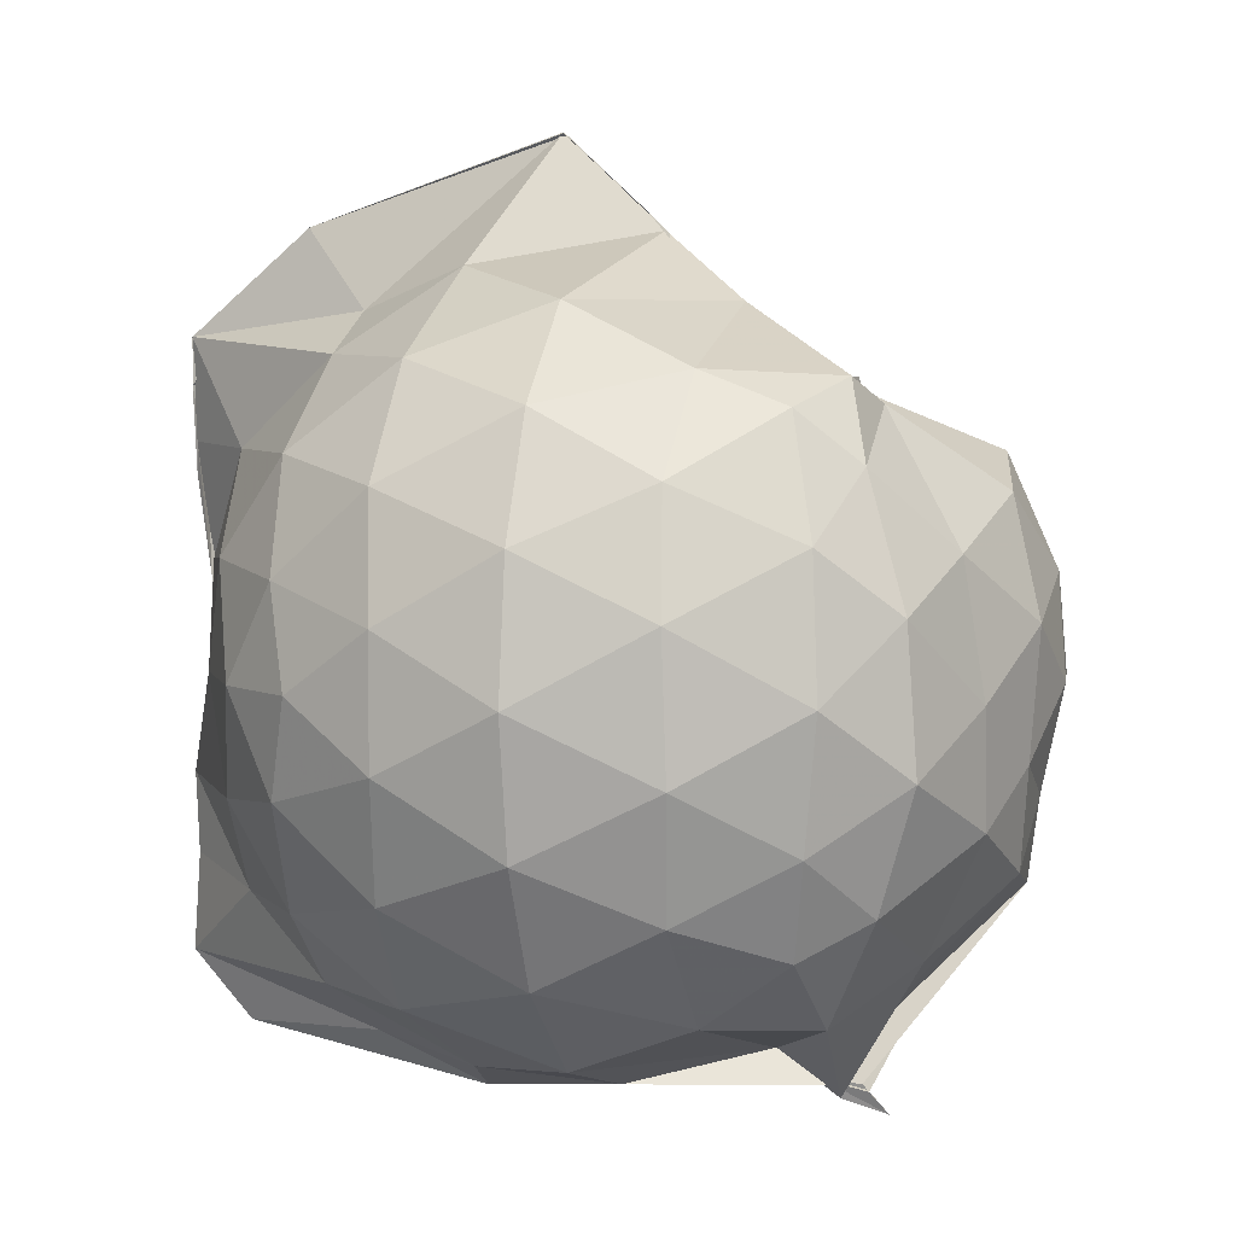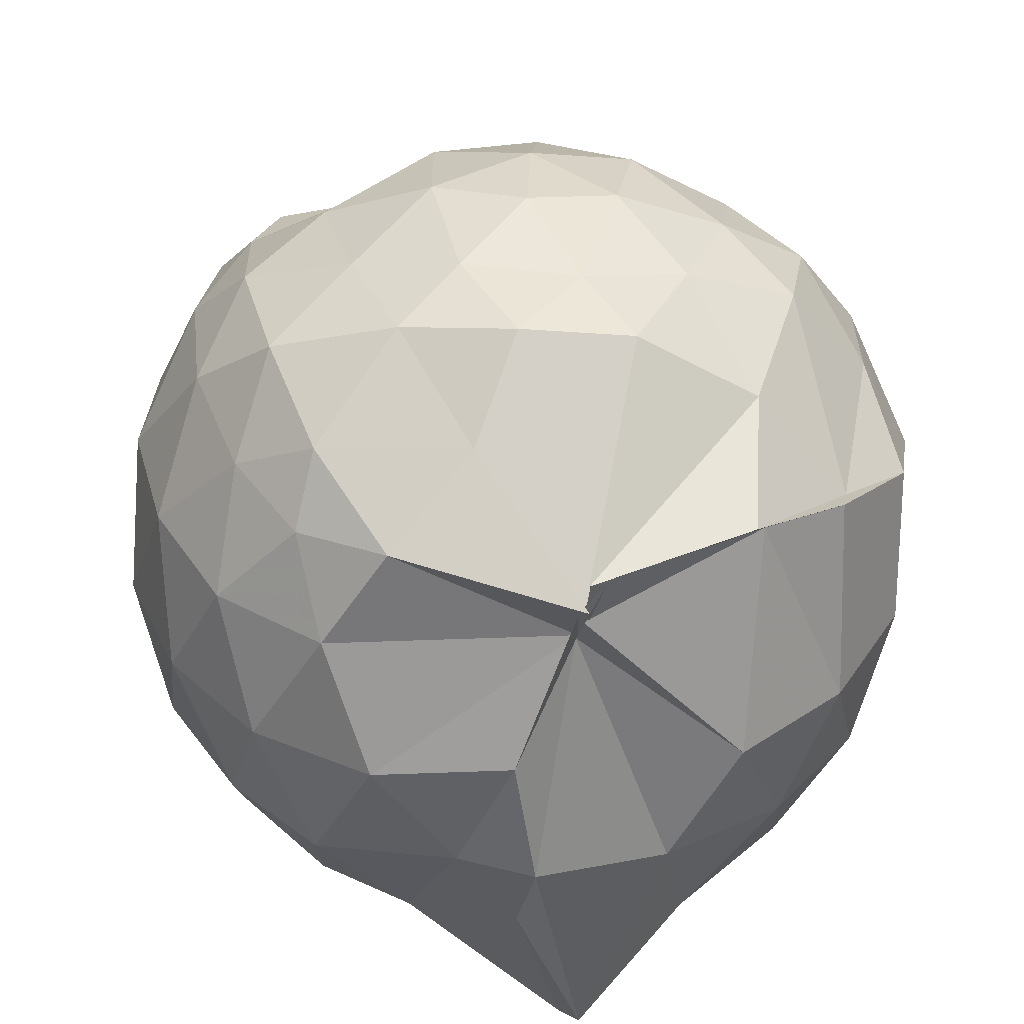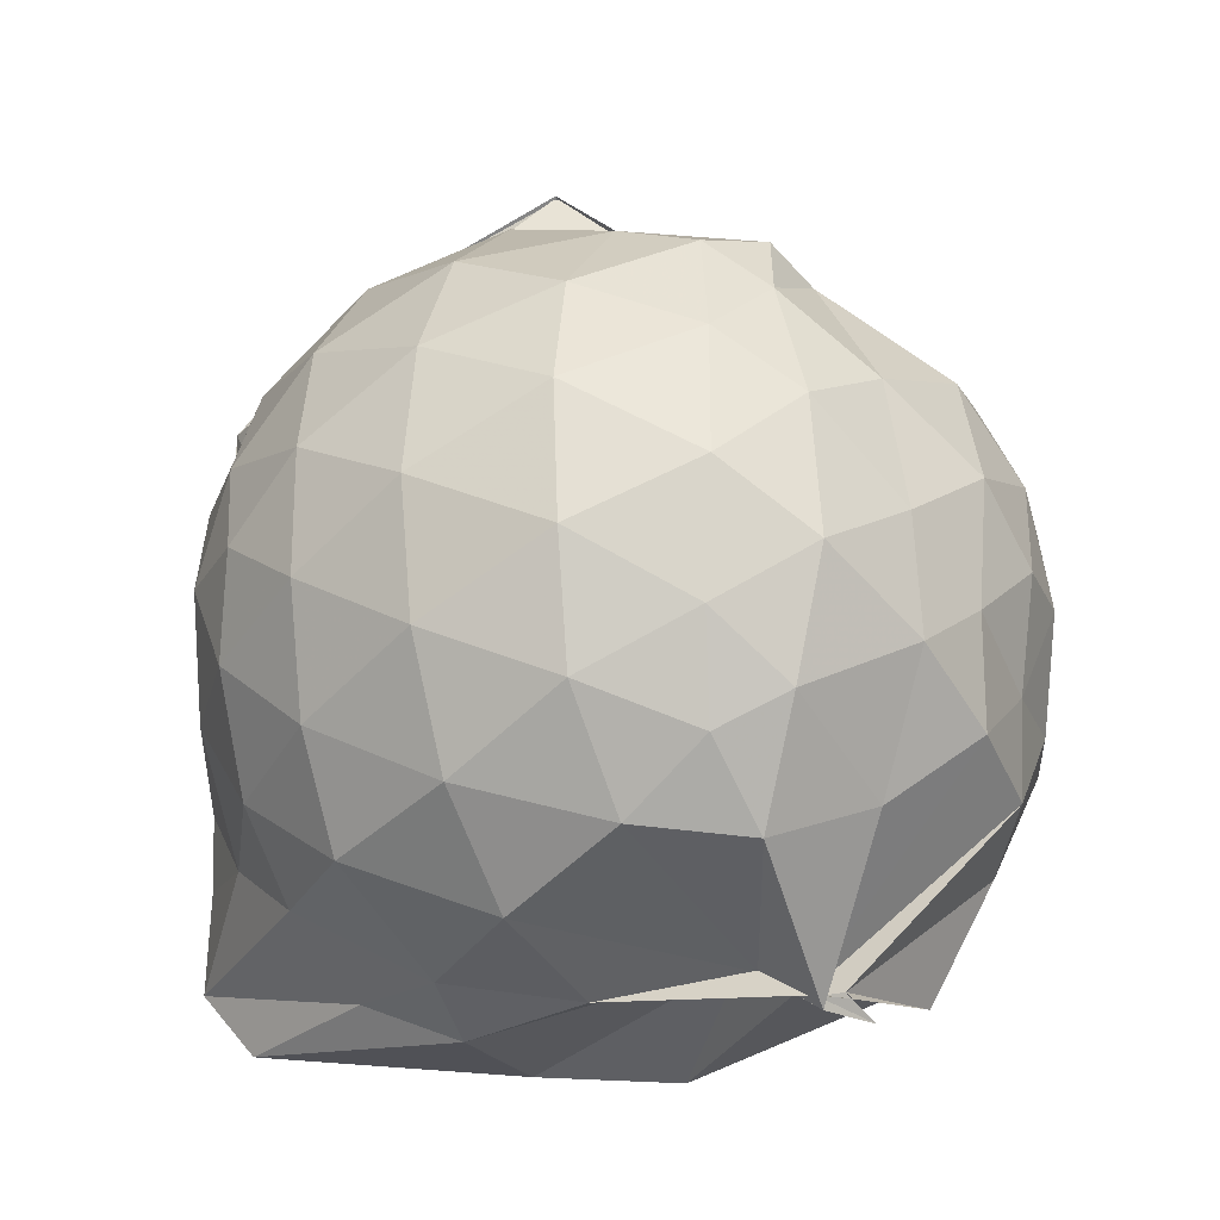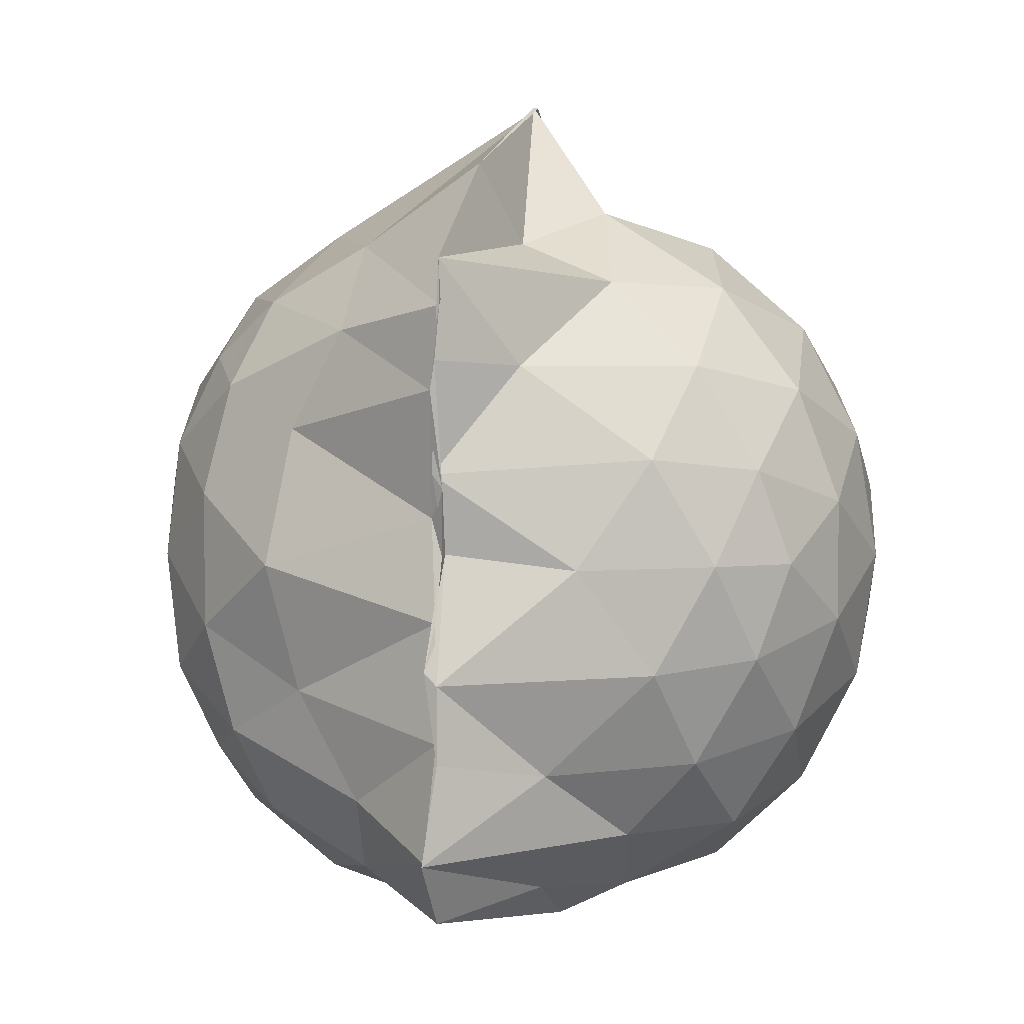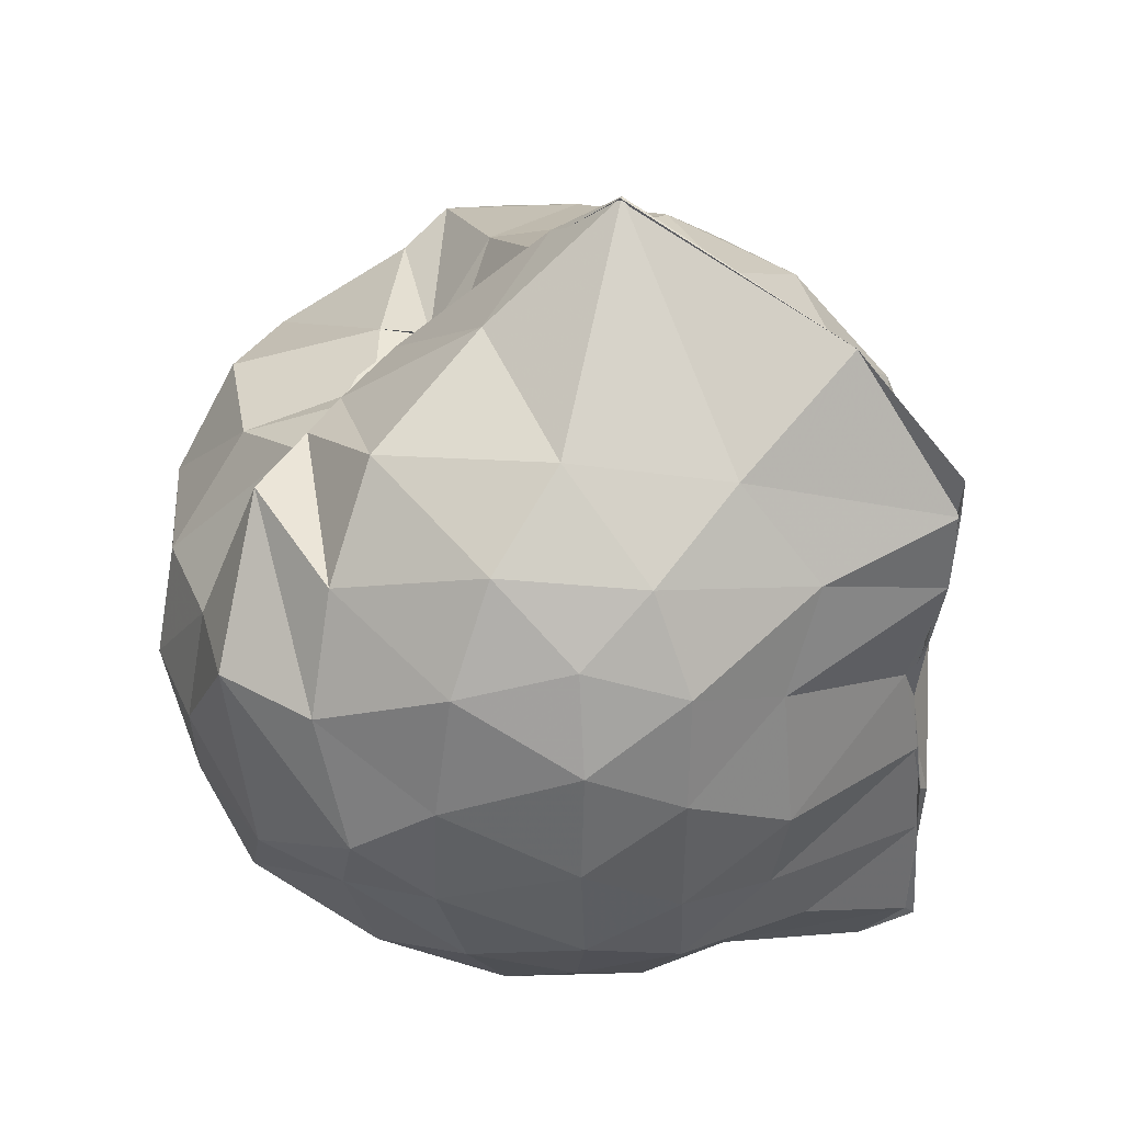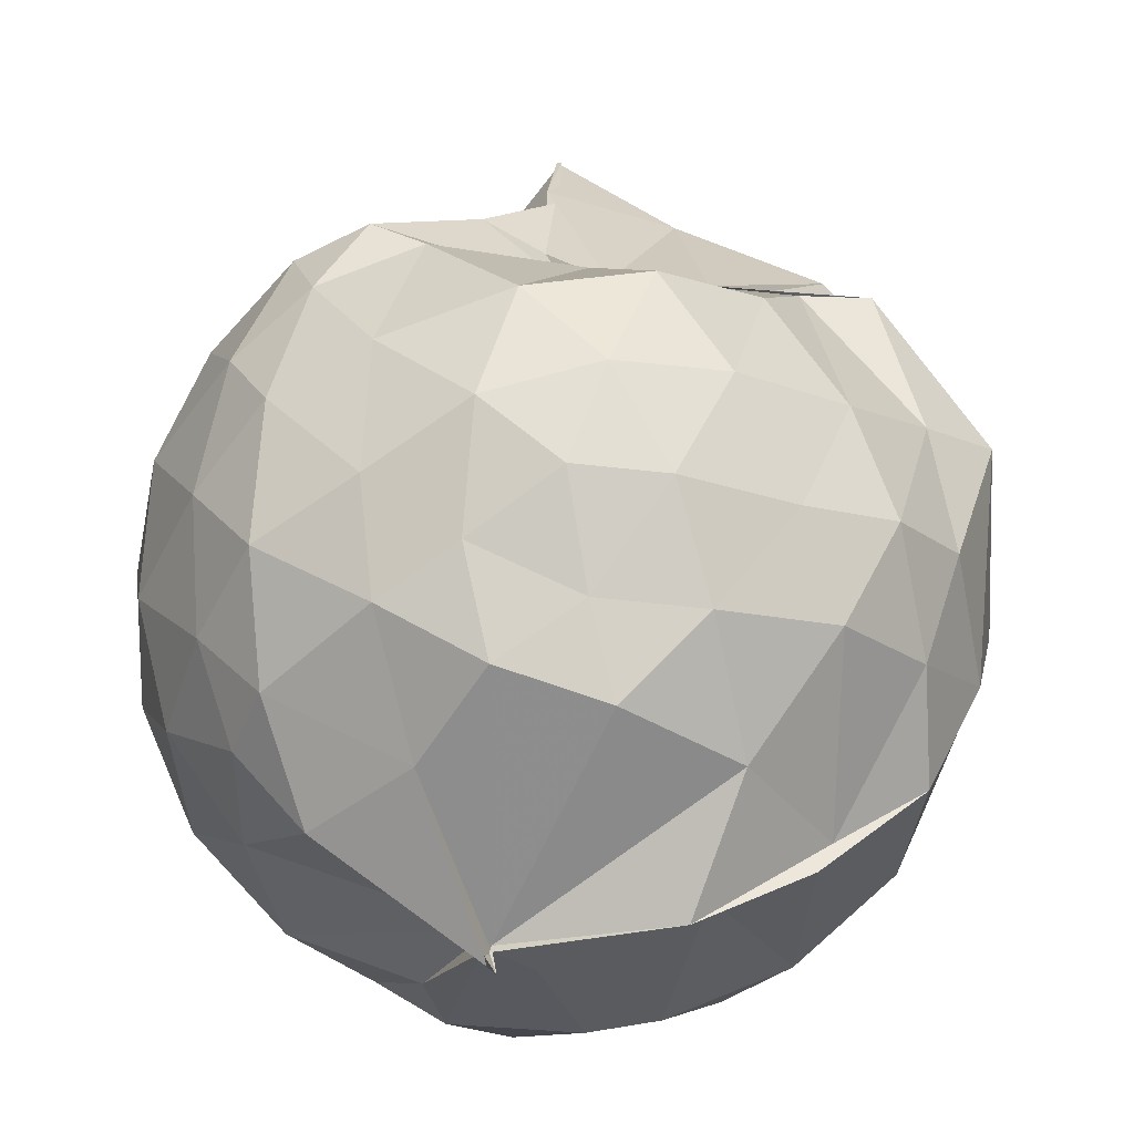
<metadata>
{"format":"obj","ext":"obj","renderer":"f3d","projection":"perspective","resolution":1024,"background":"white","views":[{"elev":4.9,"azim":-74.2,"up":"+Y"},{"elev":38.2,"azim":-14.1,"up":"+Z"},{"elev":-24.3,"azim":-62.8,"up":"+Y"},{"elev":2.3,"azim":-163.6,"up":"+Y"},{"elev":43.0,"azim":121.4,"up":"+Y"},{"elev":71.6,"azim":4.0,"up":"+Z"}]}
</metadata>
<code>
v -0.9071 -0.1073 0.9975
v -1.007 -0.06273 -0.7985
v -0.1286 -0.07889 0.5484
v -0.1996 0.1892 0.5343
v -0.4643 0.4987 0.4491
v -0.6262 0.5056 0.4473
v -0.7301 0.5017 0.4767
v -0.9864 0.4777 0.3591
v -0.9468 0.4962 0.4266
v -1.348 0.5107 0.6437
v -1.504 0.4536 0.5637
v -1.602 0.2005 0.6248
v -1.642 -0.09371 0.6439
v -1.607 -0.3762 0.6121
v -1.52 -0.5885 0.5759
v -1.359 -0.7464 0.6061
v -0.9974 -0.9674 0.5597
v -0.9737 -1.001 0.6574
v -0.9924 -0.9517 0.6178
v -0.6207 -0.876 0.6312
v -0.3516 -0.6747 0.5174
v -0.1907 -0.3249 0.5912
v -0.04699 0.2141 0.3759
v -0.3138 0.5035 0.4502
v -0.5173 0.5017 0.4586
v -0.6521 0.5012 0.4651
v -0.8601 0.5003 0.4634
v -1.001 0.6013 0.352
v -1.138 0.6559 0.387
v -1.506 0.5251 0.3791
v -1.684 0.3207 0.3632
v -1.771 0.06515 0.3845
v -1.767 -0.2365 0.3939
v -1.683 -0.5037 0.3712
v -1.502 -0.7275 0.387
v -0.9937 -0.8717 0.4234
v -1.009 -0.939 0.5479
v -0.9982 -0.9262 0.5037
v -0.5826 -0.8136 0.5798
v -0.3798 -0.7388 0.544
v -0.1607 -0.5358 0.4379
v -0.05186 -0.2822 0.3224
v -0.05193 0.2 0.1412
v -0.1958 0.438 0.1824
v -0.4012 0.637 0.209
v -0.7294 0.7768 0.1438
v -1.016 0.841 0.1523
v -0.9849 0.8024 0.1837
v -1.419 0.6567 0.0908
v -1.648 0.4574 0.09259
v -1.781 0.1998 0.09414
v -1.828 -0.09294 0.09584
v -1.782 -0.3839 0.09817
v -1.647 -0.6446 0.09698
v -1.432 -0.8445 0.1061
v -1.142 -0.9325 0.1341
v -0.9897 -0.8421 0.3903
v -0.6525 -0.9681 0.1042
v -0.3904 -0.8395 0.1033
v -0.1877 -0.635 0.1147
v -0.05867 -0.2925 0.1012
v 0.001597 -0.08358 0.02666
v -0.149 0.3205 -0.1403
v -0.3035 0.5397 -0.1427
v -0.5352 0.6857 -0.1671
v -1.007 1.001 -0.02732
v -0.9958 1.004 -0.02987
v -1.214 0.7287 -0.1728
v -1.507 0.545 -0.1978
v -1.688 0.3059 -0.2023
v -1.779 0.04693 -0.1719
v -1.778 -0.2296 -0.1715
v -1.683 -0.4913 -0.1966
v -1.538 -0.7153 -0.2018
v -1.259 -0.8859 -0.1428
v -1.103 -0.9611 -0.1642
v -0.8079 -0.9584 -0.1699
v -0.5243 -0.8716 -0.1786
v -0.3031 -0.7164 -0.1594
v -0.1579 -0.4866 -0.1526
v -0.07688 -0.2272 -0.133
v -0.07661 0.04585 -0.1419
v -0.2958 0.3871 -0.3568
v -0.4653 0.5163 -0.4286
v -0.7171 0.6397 -0.4814
v -1.025 0.8154 -0.5776
v -1.085 0.6414 -0.4338
v -1.294 0.5522 -0.4237
v -1.5 0.3592 -0.4491
v -1.636 0.1223 -0.4232
v -1.702 -0.09092 -0.3725
v -1.634 -0.3063 -0.4249
v -1.498 -0.546 -0.4442
v -1.334 -0.7175 -0.4342
v -1.119 -0.857 -0.398
v -0.9766 -0.8844 -0.7444
v -0.719 -0.8096 -0.5016
v -0.4614 -0.6936 -0.4325
v -0.2909 -0.5613 -0.3573
v -0.2161 -0.3601 -0.4227
v -0.1879 -0.08761 -0.4292
v -0.2166 0.18 -0.4184
v -0.2647 -0.08566 0.7357
v -0.3711 0.1394 0.7531
v -0.5455 0.3965 0.6585
v -0.7341 0.4911 0.4353
v -0.903 0.4947 0.532
v -1.227 0.4559 0.6843
v -1.444 0.3432 0.6919
v -1.501 0.06496 0.7817
v -1.499 -0.2423 0.8025
v -1.46 -0.508 0.7213
v -1.153 -0.6406 0.7585
v -0.9892 -0.9354 0.5136
v -0.9899 -0.9358 0.6035
v -0.5338 -0.5941 0.7495
v -0.3683 -0.3234 0.8017
v -0.4618 -0.1116 0.8636
v -0.604 0.1304 0.9111
v -0.7644 0.354 0.8522
v -1.025 0.2813 0.9045
v -1.299 0.174 0.8512
v -1.294 -0.1158 0.8962
v -1.249 -0.3679 0.8933
v -1.022 -0.4802 0.9254
v -0.7847 -0.5382 0.9065
v -0.6179 -0.3415 0.9063
v -0.7057 -0.1051 0.9725
v -0.8431 0.1133 0.9728
v -1.087 0.02656 0.972
v -1.089 -0.2528 0.9512
v -0.8489 -0.3443 0.9402
v -0.4085 0.3172 -0.5575
v -0.7289 0.4394 -0.6795
v -1.017 0.4861 -0.8489
v -1.015 0.5884 -0.849
v -1.151 0.357 -0.6819
v -1.434 0.1487 -0.6128
v -1.563 -0.09038 -0.5466
v -1.438 -0.3316 -0.6013
v -1.201 -0.5583 -0.6528
v -0.9831 -0.7354 -0.8741
v -0.9799 -0.7309 -0.8528
v -0.7679 -0.6269 -0.6914
v -0.4119 -0.4928 -0.5571
v -0.3525 -0.2457 -0.5839
v -0.352 0.06448 -0.5866
v -0.6066 0.2165 -0.6707
v -0.9959 0.3019 -0.8499
v -1.005 0.3665 -0.8451
v -0.9897 0.1183 -0.816
v -1.285 -0.09473 -0.7031
v -1.012 -0.3416 -0.8547
v -1.01 -0.5164 -0.8479
v -1.007 -0.4705 -0.8442
v -0.6175 -0.3831 -0.664
v -0.5621 -0.09299 -0.7273
v -0.9782 0.02082 -0.7836
v -1.012 0.08697 -0.8128
v -1.006 -0.05879 -0.7754
v -0.9816 -0.3129 -0.8501
v -1 -0.2072 -0.8272
f 3 23 4
f 4 23 24
f 4 24 5
f 5 24 25
f 5 25 6
f 6 25 26
f 6 26 7
f 7 26 27
f 7 27 8
f 8 27 28
f 8 28 9
f 9 28 29
f 9 29 10
f 10 29 30
f 10 30 11
f 11 30 31
f 11 31 12
f 12 31 32
f 12 32 13
f 13 32 33
f 13 33 14
f 14 33 34
f 14 34 15
f 15 34 35
f 15 35 16
f 16 35 36
f 16 36 17
f 17 36 37
f 17 37 18
f 18 37 38
f 18 38 19
f 19 38 39
f 19 39 20
f 20 39 40
f 20 40 21
f 21 40 41
f 21 41 22
f 22 41 42
f 22 42 3
f 3 42 23
f 23 43 24
f 24 43 44
f 24 44 25
f 25 44 45
f 25 45 26
f 26 45 46
f 26 46 27
f 27 46 47
f 27 47 28
f 28 47 48
f 28 48 29
f 29 48 49
f 29 49 30
f 30 49 50
f 30 50 31
f 31 50 51
f 31 51 32
f 32 51 52
f 32 52 33
f 33 52 53
f 33 53 34
f 34 53 54
f 34 54 35
f 35 54 55
f 35 55 36
f 36 55 56
f 36 56 37
f 37 56 57
f 37 57 38
f 38 57 58
f 38 58 39
f 39 58 59
f 39 59 40
f 40 59 60
f 40 60 41
f 41 60 61
f 41 61 42
f 42 61 62
f 42 62 23
f 23 62 43
f 43 63 44
f 44 63 64
f 44 64 45
f 45 64 65
f 45 65 46
f 46 65 66
f 46 66 47
f 47 66 67
f 47 67 48
f 48 67 68
f 48 68 49
f 49 68 69
f 49 69 50
f 50 69 70
f 50 70 51
f 51 70 71
f 51 71 52
f 52 71 72
f 52 72 53
f 53 72 73
f 53 73 54
f 54 73 74
f 54 74 55
f 55 74 75
f 55 75 56
f 56 75 76
f 56 76 57
f 57 76 77
f 57 77 58
f 58 77 78
f 58 78 59
f 59 78 79
f 59 79 60
f 60 79 80
f 60 80 61
f 61 80 81
f 61 81 62
f 62 81 82
f 62 82 43
f 43 82 63
f 63 83 64
f 64 83 84
f 64 84 65
f 65 84 85
f 65 85 66
f 66 85 86
f 66 86 67
f 67 86 87
f 67 87 68
f 68 87 88
f 68 88 69
f 69 88 89
f 69 89 70
f 70 89 90
f 70 90 71
f 71 90 91
f 71 91 72
f 72 91 92
f 72 92 73
f 73 92 93
f 73 93 74
f 74 93 94
f 74 94 75
f 75 94 95
f 75 95 76
f 76 95 96
f 76 96 77
f 77 96 97
f 77 97 78
f 78 97 98
f 78 98 79
f 79 98 99
f 79 99 80
f 80 99 100
f 80 100 81
f 81 100 101
f 81 101 82
f 82 101 102
f 82 102 63
f 63 102 83
f 103 104 118
f 104 119 118
f 104 105 119
f 105 120 119
f 105 106 120
f 106 107 120
f 107 121 120
f 107 108 121
f 108 122 121
f 108 109 122
f 109 110 122
f 110 123 122
f 110 111 123
f 111 124 123
f 111 112 124
f 112 113 124
f 113 125 124
f 113 114 125
f 114 126 125
f 114 115 126
f 115 116 126
f 116 127 126
f 116 117 127
f 117 118 127
f 117 103 118
f 118 119 128
f 119 129 128
f 119 120 129
f 120 121 129
f 121 130 129
f 121 122 130
f 122 123 130
f 123 131 130
f 123 124 131
f 124 125 131
f 125 132 131
f 125 126 132
f 126 127 132
f 127 128 132
f 127 118 128
f 133 148 134
f 134 148 149
f 134 149 135
f 135 149 150
f 135 150 136
f 136 150 137
f 137 150 151
f 137 151 138
f 138 151 152
f 138 152 139
f 139 152 140
f 140 152 153
f 140 153 141
f 141 153 154
f 141 154 142
f 142 154 143
f 143 154 155
f 143 155 144
f 144 155 156
f 144 156 145
f 145 156 146
f 146 156 157
f 146 157 147
f 147 157 148
f 147 148 133
f 148 158 149
f 149 158 159
f 149 159 150
f 150 159 151
f 151 159 160
f 151 160 152
f 152 160 153
f 153 160 161
f 153 161 154
f 154 161 155
f 155 161 162
f 155 162 156
f 156 162 157
f 157 162 158
f 157 158 148
f 3 4 103
f 103 4 104
f 4 5 104
f 104 5 105
f 5 6 105
f 105 6 106
f 6 7 106
f 7 8 106
f 106 8 107
f 8 9 107
f 107 9 108
f 9 10 108
f 108 10 109
f 10 11 109
f 11 12 109
f 109 12 110
f 12 13 110
f 110 13 111
f 13 14 111
f 111 14 112
f 14 15 112
f 15 16 112
f 112 16 113
f 16 17 113
f 113 17 114
f 17 18 114
f 114 18 115
f 18 19 115
f 19 20 115
f 115 20 116
f 20 21 116
f 116 21 117
f 21 22 117
f 117 22 103
f 22 3 103
f 83 133 84
f 84 133 134
f 84 134 85
f 85 134 135
f 85 135 86
f 86 135 136
f 86 136 87
f 87 136 88
f 88 136 137
f 88 137 89
f 89 137 138
f 89 138 90
f 90 138 139
f 90 139 91
f 91 139 92
f 92 139 140
f 92 140 93
f 93 140 141
f 93 141 94
f 94 141 142
f 94 142 95
f 95 142 96
f 96 142 143
f 96 143 97
f 97 143 144
f 97 144 98
f 98 144 145
f 98 145 99
f 99 145 100
f 100 145 146
f 100 146 101
f 101 146 147
f 101 147 102
f 102 147 133
f 102 133 83
f 128 129 1
f 129 130 1
f 130 131 1
f 131 132 1
f 132 128 1
f 159 158 2
f 160 159 2
f 161 160 2
f 162 161 2
f 158 162 2

</code>
